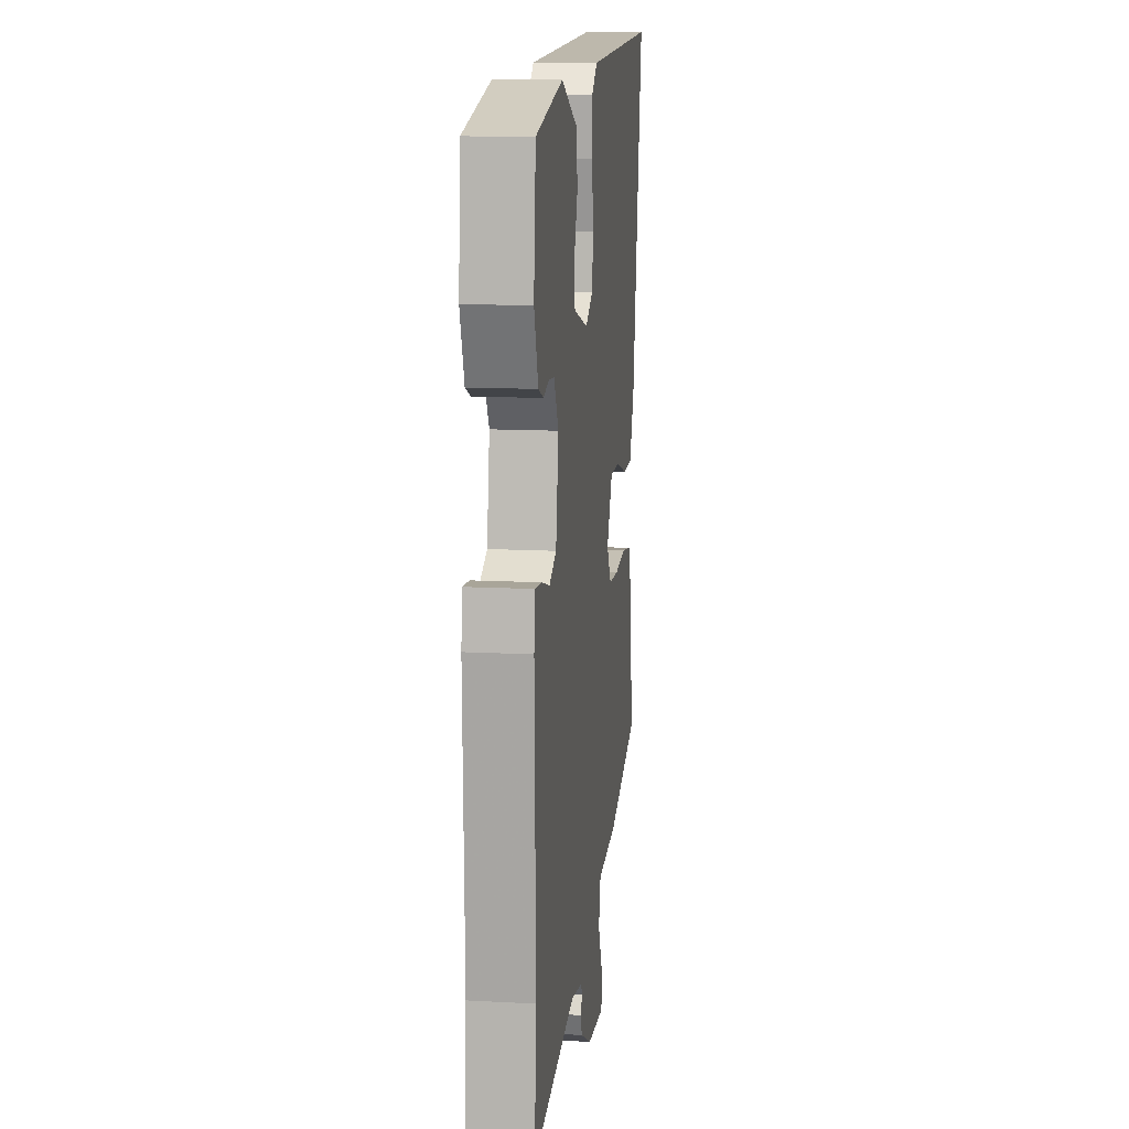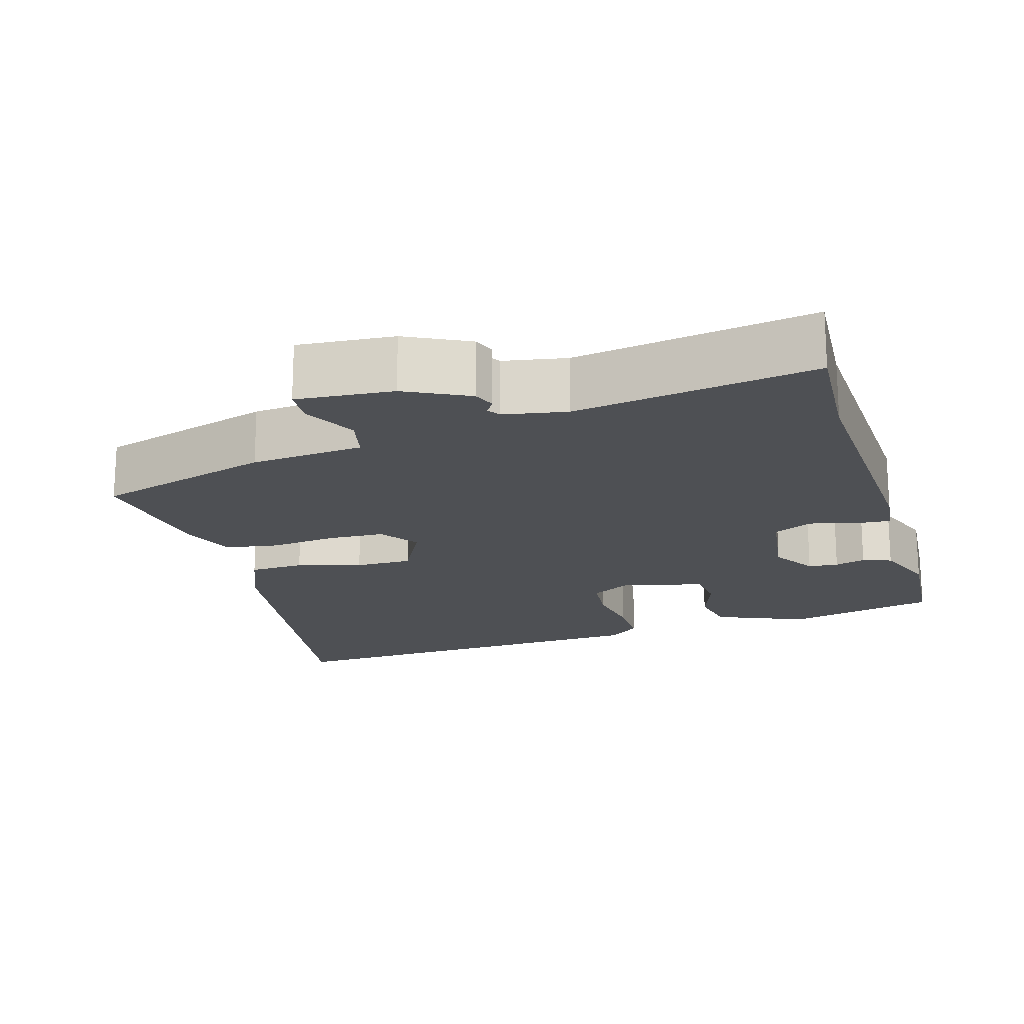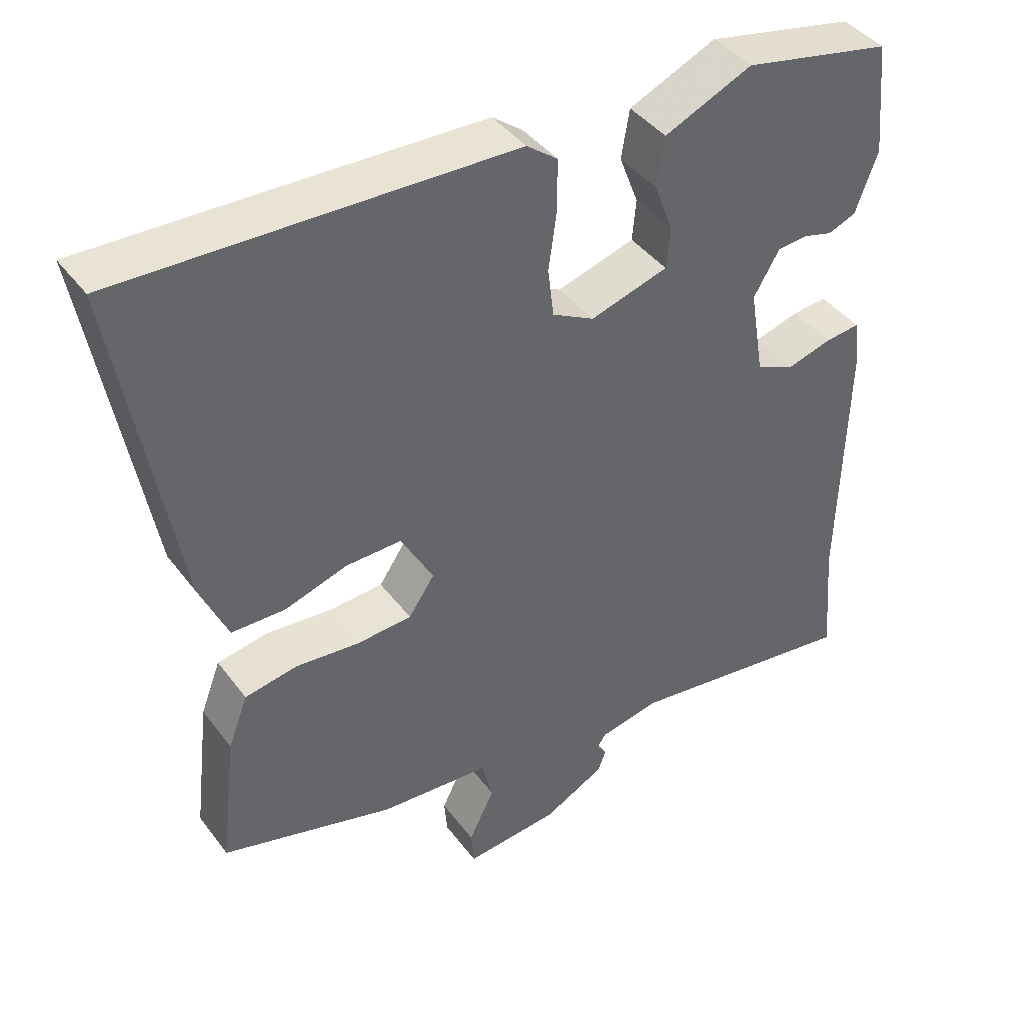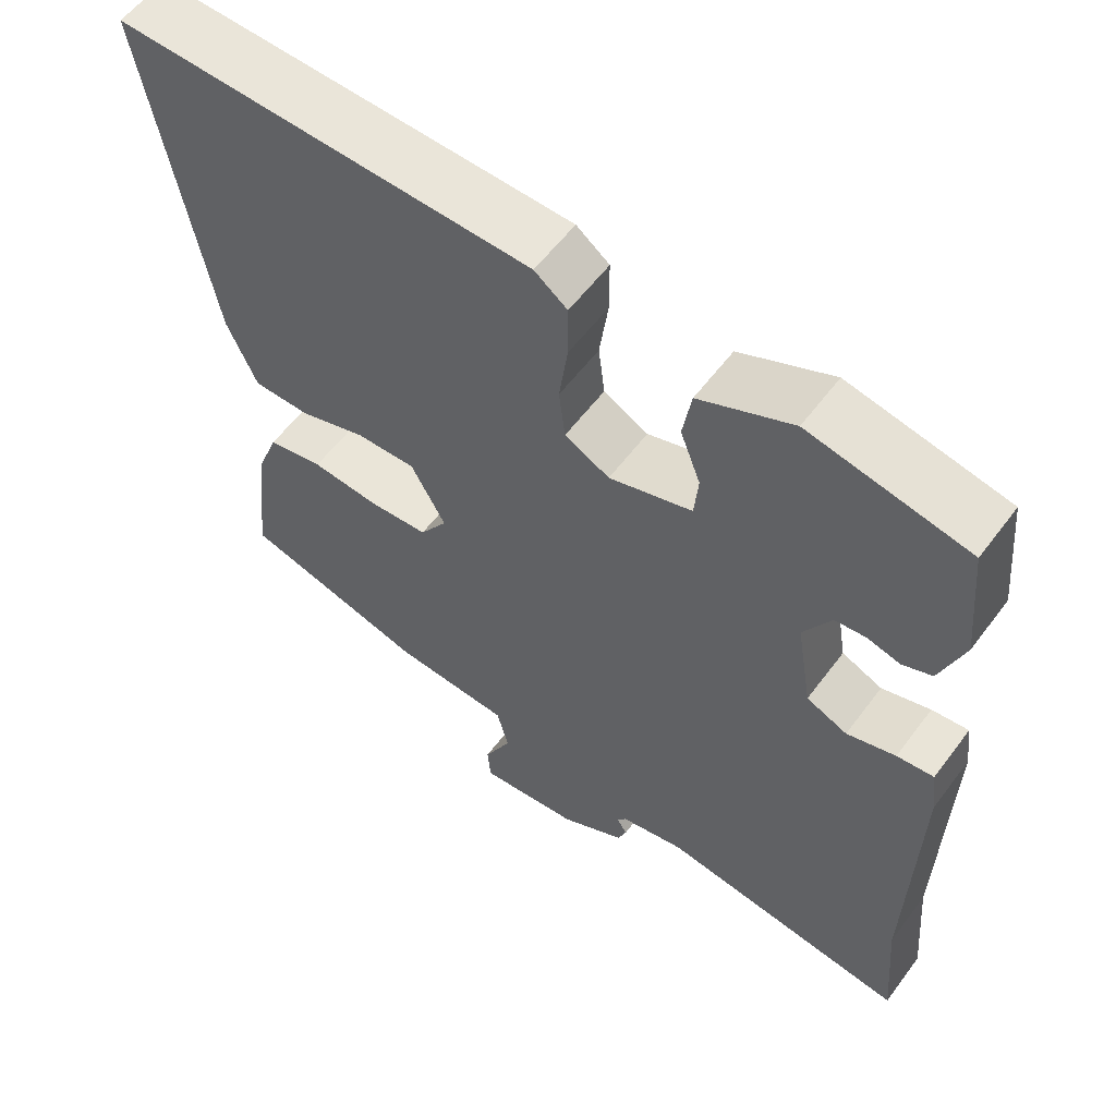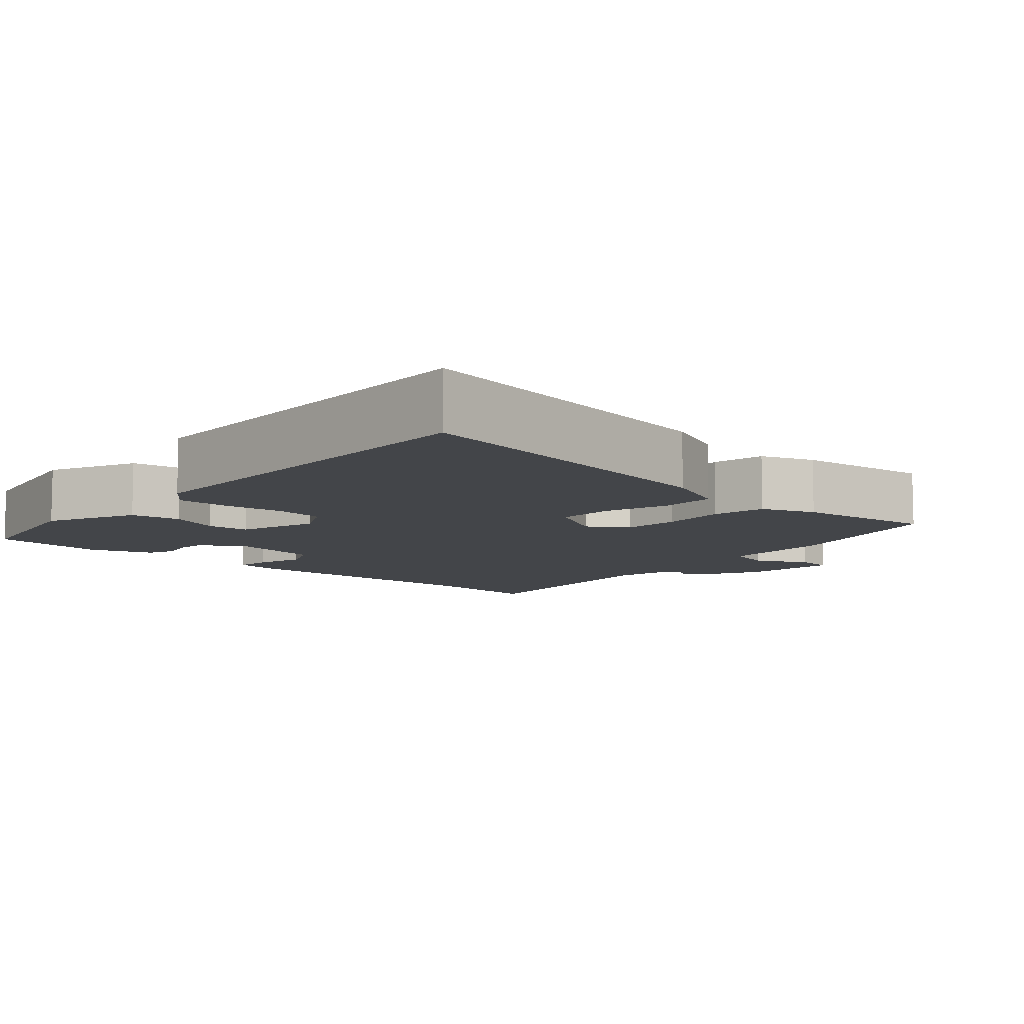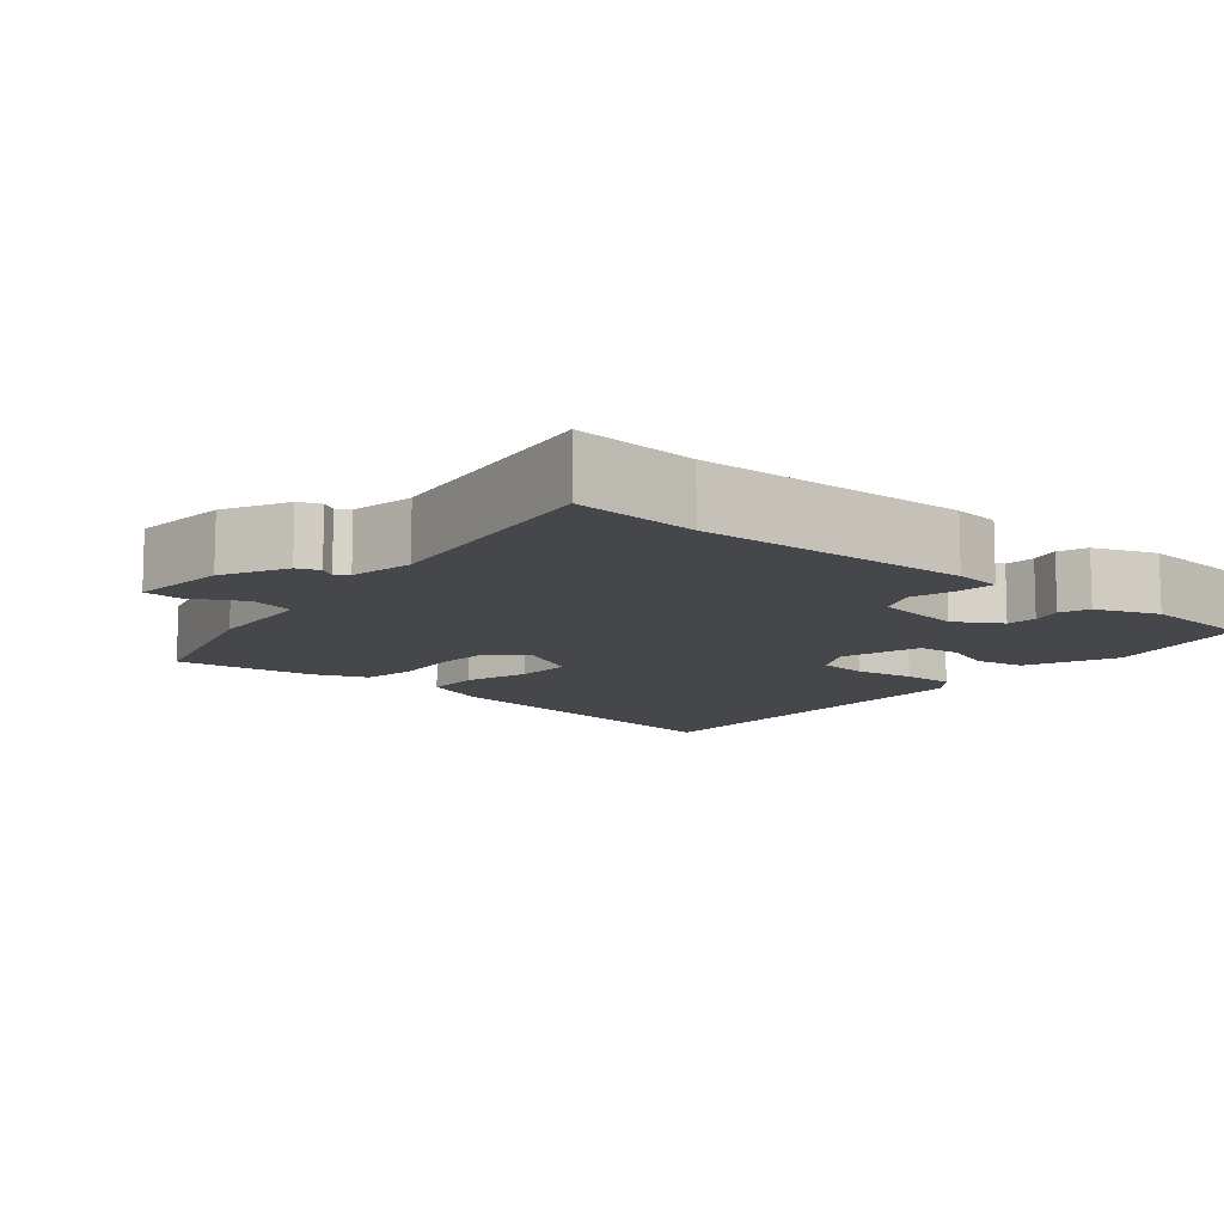
<metadata>
{"format":"obj","ext":"obj","renderer":"f3d","projection":"perspective","resolution":1024,"background":"white","views":[{"elev":13.3,"azim":-83.1,"up":"+Z"},{"elev":-18.5,"azim":-162.1,"up":"+Y"},{"elev":41.6,"azim":146.5,"up":"+Z"},{"elev":57.7,"azim":-143.6,"up":"+Z"},{"elev":-8.7,"azim":48.0,"up":"+Y"},{"elev":-10.7,"azim":-129.2,"up":"+Y"}]}
</metadata>
<code>
v 0.564 0.07 0.494
v 0.485 0.07 0.042
v 0.447 0.07 -0.045
v 0.374 0.07 -0.046
v 0.289 0.07 -0.019
v 0.213 0.07 -0.017
v 0.169 0.07 -0.097
v 0.204 0.07 -0.149
v 0.279 0.07 -0.154
v 0.366 0.07 -0.146
v 0.437 0.07 -0.159
v 0.464 0.07 -0.23
v 0.486 0.07 -0.414
v 0.25 0.07 -0.479
v 0.1 0.07 -0.489
v 0.085 0.07 -0.548
v 0.12 0.07 -0.619
v 0.116 0.07 -0.667
v -0.012 0.07 -0.654
v -0.095 0.07 -0.61
v -0.106 0.07 -0.581
v -0.093 0.07 -0.561
v -0.104 0.07 -0.544
v -0.187 0.07 -0.527
v -0.506 0.07 -0.57
v -0.492 0.07 -0.407
v -0.5 0.07 -0.049
v -0.492 0.07 0.013
v -0.445 0.07 0.008
v -0.383 0.07 -0.01
v -0.331 0.07 0.013
v -0.311 0.07 0.132
v -0.346 0.07 0.192
v -0.386 0.07 0.196
v -0.427 0.07 0.185
v -0.465 0.07 0.2
v -0.495 0.07 0.283
v -0.48 0.07 0.436
v -0.278 0.07 0.477
v -0.159 0.07 0.424
v -0.148 0.07 0.358
v -0.174 0.07 0.29
v -0.169 0.07 0.234
v -0.063 0.07 0.202
v -0.006 0.07 0.232
v 0.002 0.07 0.298
v -0.009 0.07 0.378
v -0.009 0.07 0.447
v 0.033 0.07 0.479
v 0.564 0 0.494
v 0.485 0 0.042
v 0.447 0 -0.045
v 0.374 0 -0.046
v 0.289 0 -0.019
v 0.213 0 -0.017
v 0.169 0 -0.097
v 0.204 0 -0.149
v 0.279 0 -0.154
v 0.366 0 -0.146
v 0.437 0 -0.159
v 0.464 0 -0.23
v 0.486 0 -0.414
v 0.25 0 -0.479
v 0.1 0 -0.489
v 0.085 0 -0.548
v 0.12 0 -0.619
v 0.116 0 -0.667
v -0.012 0 -0.654
v -0.095 0 -0.61
v -0.106 0 -0.581
v -0.093 0 -0.561
v -0.104 0 -0.544
v -0.187 0 -0.527
v -0.506 0 -0.57
v -0.492 0 -0.407
v -0.5 0 -0.049
v -0.492 0 0.013
v -0.445 0 0.008
v -0.383 0 -0.01
v -0.331 0 0.013
v -0.311 0 0.132
v -0.346 0 0.192
v -0.386 0 0.196
v -0.427 0 0.185
v -0.465 0 0.2
v -0.495 0 0.283
v -0.48 0 0.436
v -0.278 0 0.477
v -0.159 0 0.424
v -0.148 0 0.358
v -0.174 0 0.29
v -0.169 0 0.234
v -0.063 0 0.202
v -0.006 0 0.232
v 0.002 0 0.298
v -0.009 0 0.378
v -0.009 0 0.447
v 0.033 0 0.479
f 46 47 48 49
f 45 46 49 1
f 44 45 1 2
f 39 40 41 42
f 39 42 43
f 38 39 43
f 37 38 43
f 34 35 36 37
f 33 34 37 43
f 32 33 43 44
f 27 28 29 30
f 26 27 30
f 24 25 26 30
f 23 24 30 31
f 22 23 31 32
f 20 21 22
f 19 20 22
f 16 17 18 19
f 15 16 19 22
f 12 13 14 15
f 9 10 11 12
f 8 9 12 15
f 7 8 15 22
f 2 3 4 5
f 2 5 6
f 44 2 6
f 22 32 44
f 6 7 22 44
f 98 97 96 95
f 50 98 95 94
f 51 50 94 93
f 91 90 89 88
f 92 91 88
f 92 88 87
f 92 87 86
f 86 85 84 83
f 92 86 83 82
f 93 92 82 81
f 79 78 77 76
f 79 76 75
f 79 75 74 73
f 80 79 73 72
f 81 80 72 71
f 71 70 69
f 71 69 68
f 68 67 66 65
f 71 68 65 64
f 64 63 62 61
f 61 60 59 58
f 64 61 58 57
f 71 64 57 56
f 54 53 52 51
f 55 54 51
f 55 51 93
f 93 81 71
f 93 71 56 55
f 1 50 51 2
f 2 51 52 3
f 3 52 53 4
f 4 53 54 5
f 5 54 55 6
f 6 55 56 7
f 7 56 57 8
f 8 57 58 9
f 9 58 59 10
f 10 59 60 11
f 11 60 61 12
f 12 61 62 13
f 13 62 63 14
f 14 63 64 15
f 15 64 65 16
f 16 65 66 17
f 17 66 67 18
f 18 67 68 19
f 19 68 69 20
f 20 69 70 21
f 21 70 71 22
f 22 71 72 23
f 23 72 73 24
f 24 73 74 25
f 25 74 75 26
f 26 75 76 27
f 27 76 77 28
f 28 77 78 29
f 29 78 79 30
f 30 79 80 31
f 31 80 81 32
f 32 81 82 33
f 33 82 83 34
f 34 83 84 35
f 35 84 85 36
f 36 85 86 37
f 37 86 87 38
f 38 87 88 39
f 39 88 89 40
f 40 89 90 41
f 41 90 91 42
f 42 91 92 43
f 43 92 93 44
f 44 93 94 45
f 45 94 95 46
f 46 95 96 47
f 47 96 97 48
f 48 97 98 49
f 49 98 50 1

</code>
